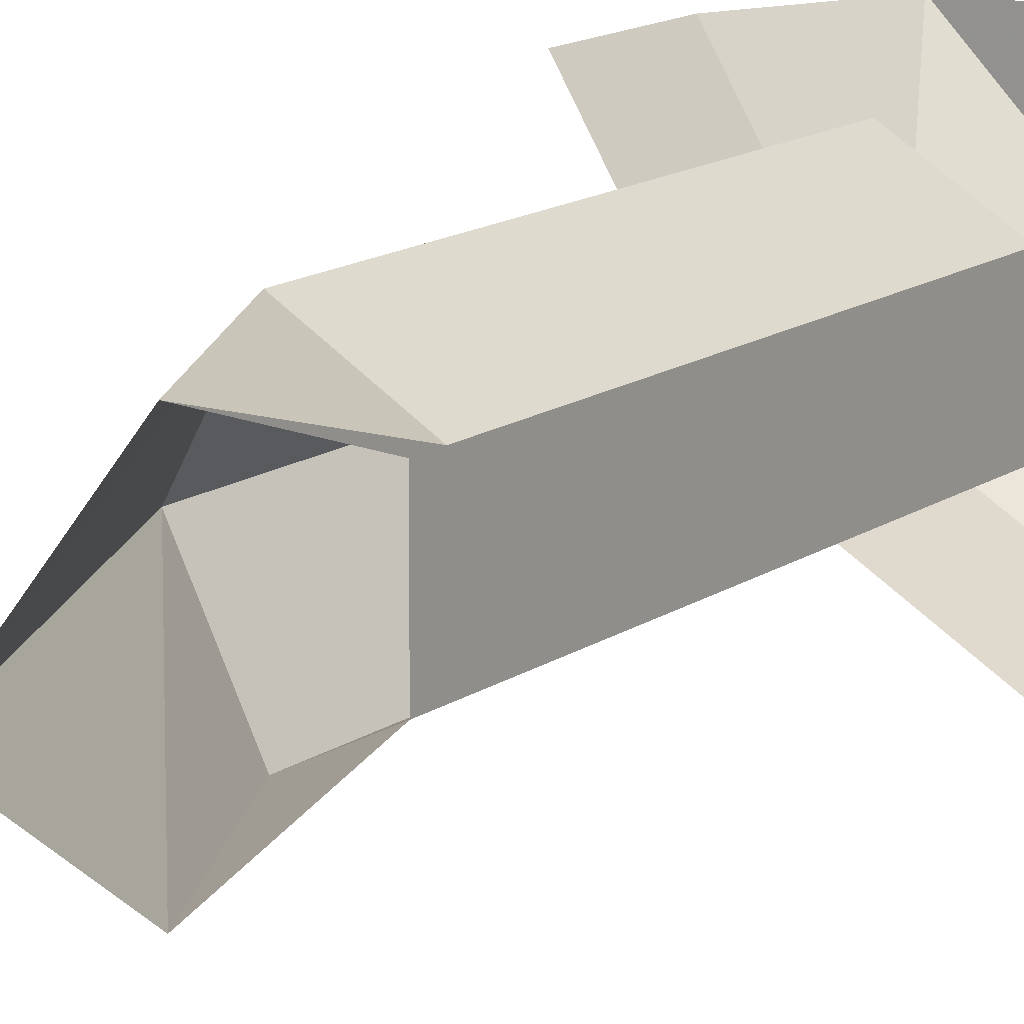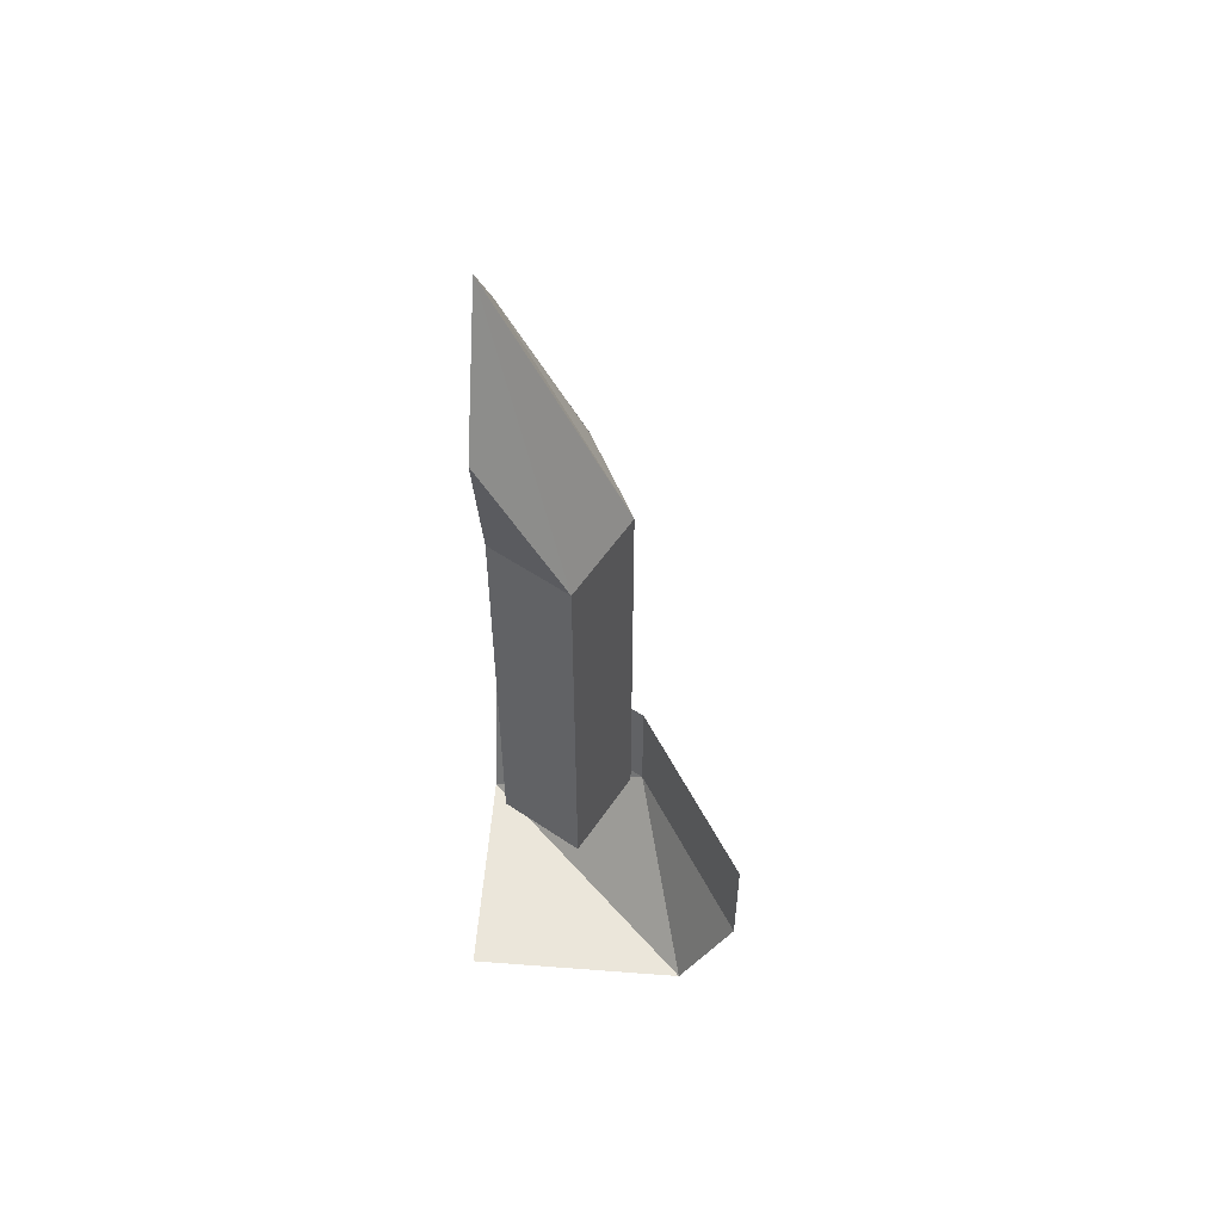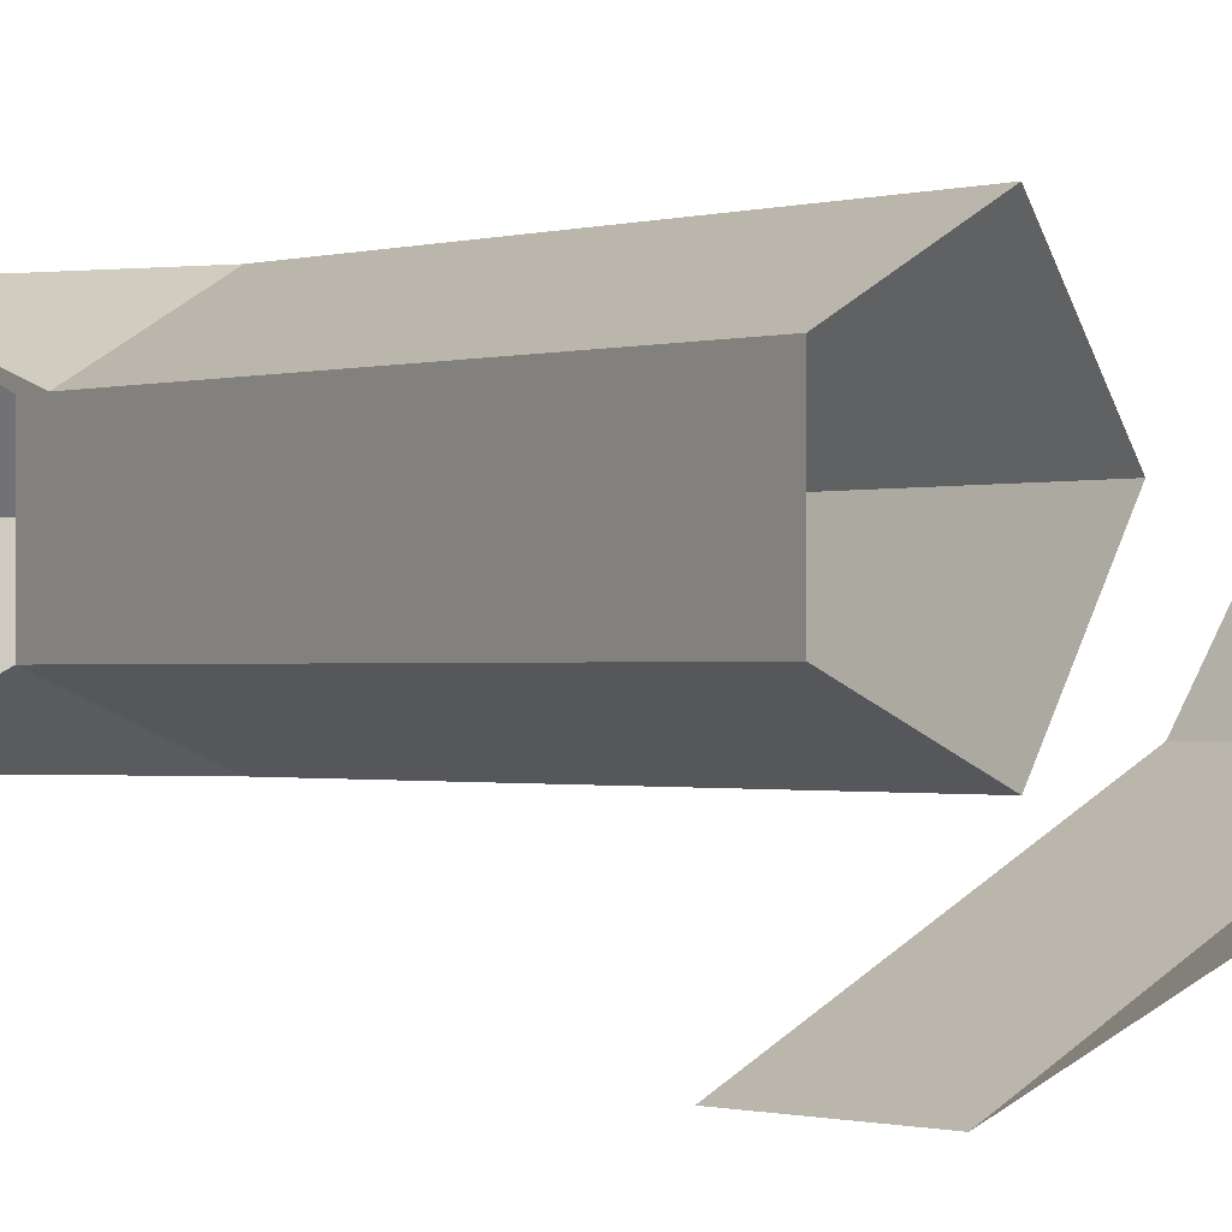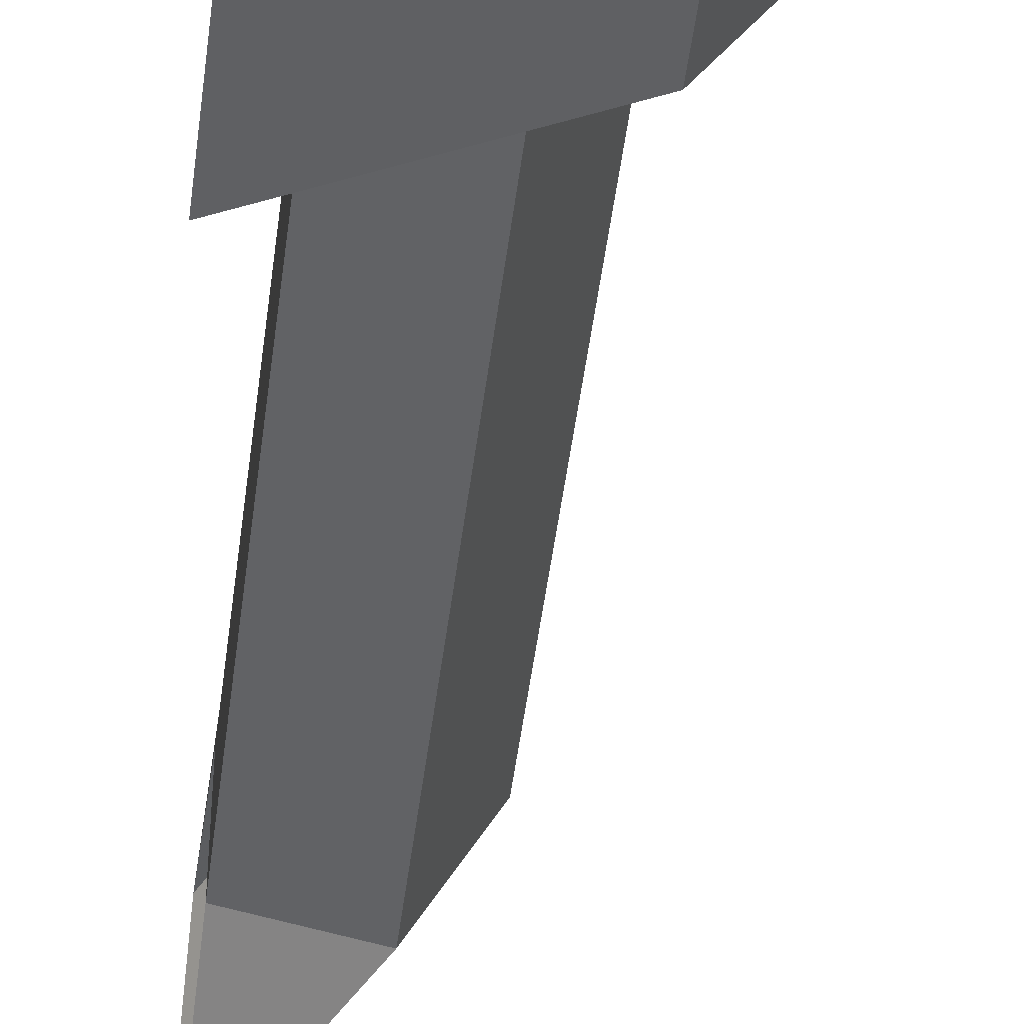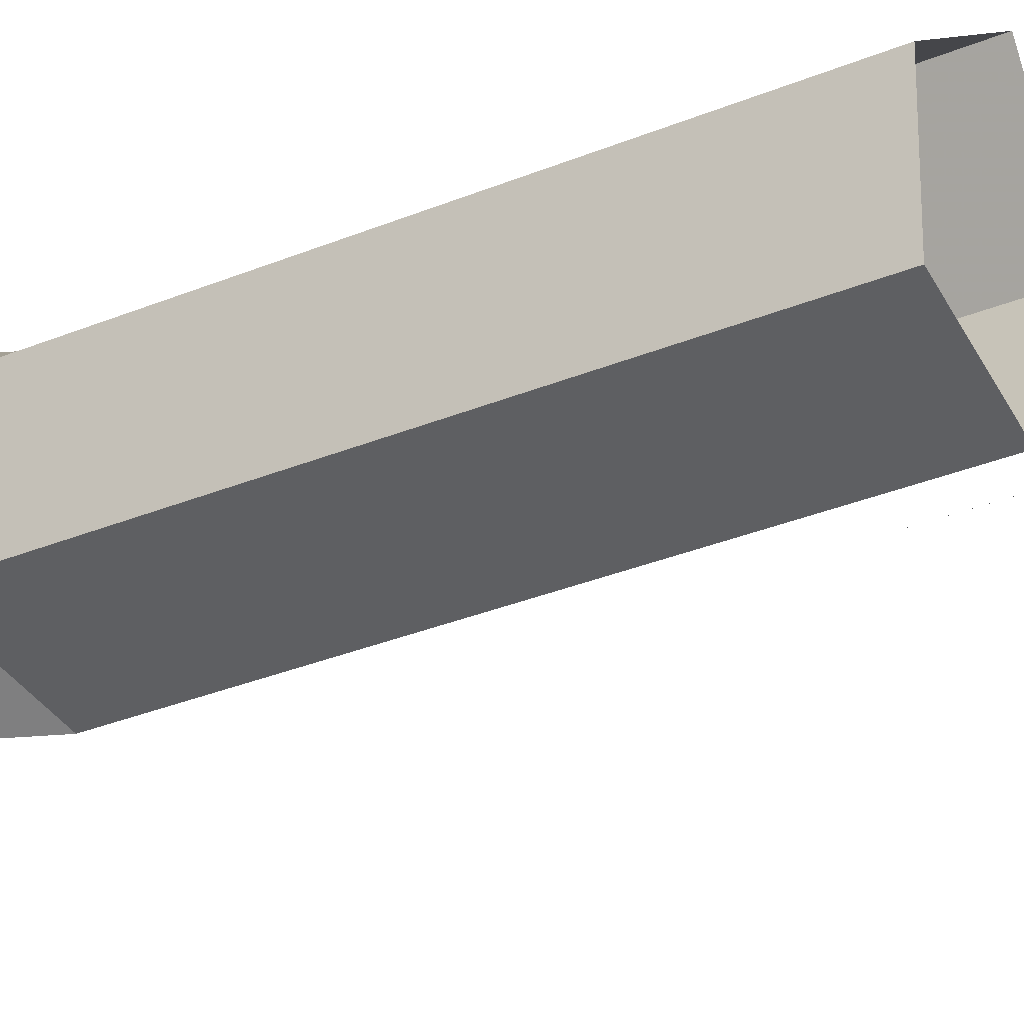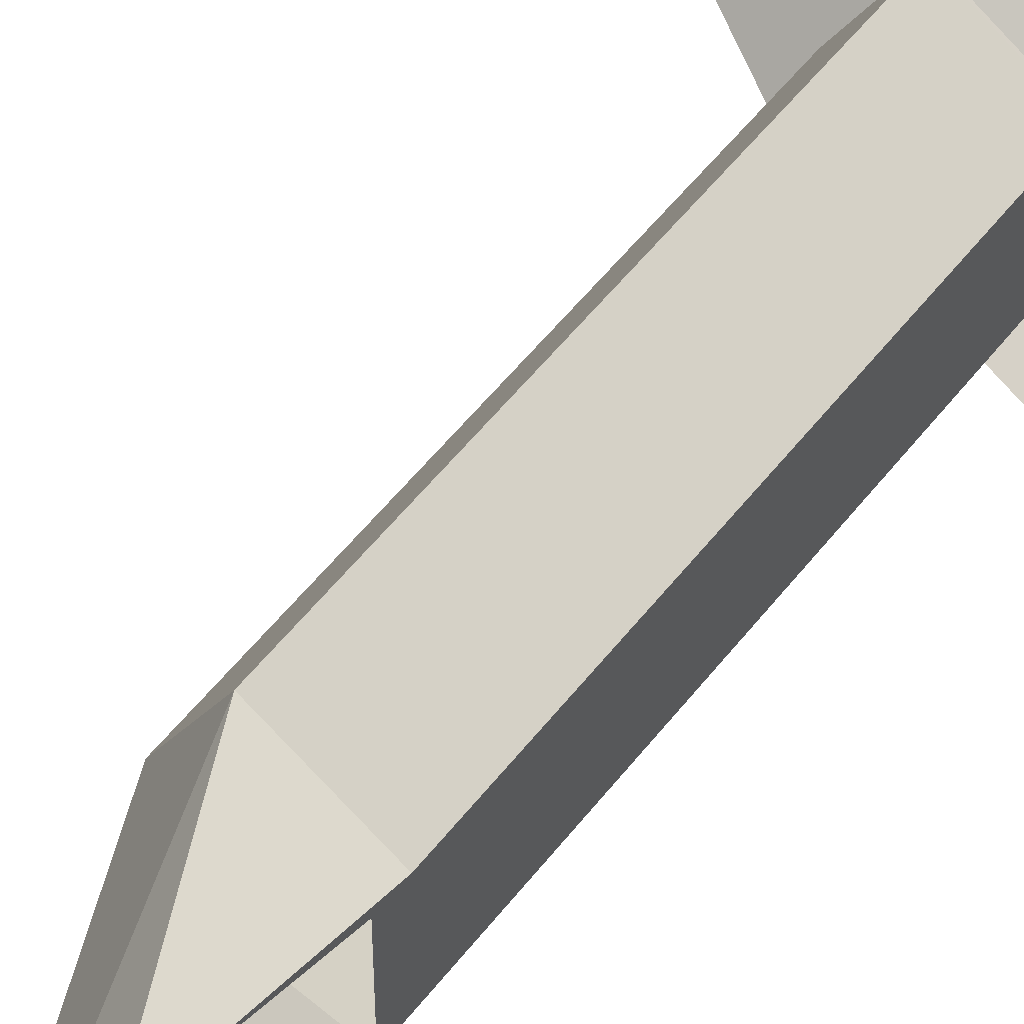
<metadata>
{"format":"obj","ext":"obj","renderer":"f3d","projection":"perspective","resolution":1024,"background":"white","views":[{"elev":13.9,"azim":-146.6,"up":"+Z"},{"elev":54.7,"azim":4.6,"up":"+Y"},{"elev":-0.6,"azim":-34.7,"up":"+Z"},{"elev":-48.3,"azim":-7.1,"up":"+Z"},{"elev":-27.7,"azim":-56.5,"up":"+Z"},{"elev":53.6,"azim":-143.2,"up":"+Z"}]}
</metadata>
<code>
o wall/249/corner_diagonal
v -59 0 44
v -59 0 56
v -59 3 56
v -59 3 44
v -49 0 39
v -49 -56 39
v -59 -56 44
v -59 -56 56
v -49 0 62
v -59 21 62
v -43 0 51
v -59 37 51
v -59 21 39
v -64 -87 64
v -64 -87 35
v -35 -87 64
v -42 -72 41
v -28 -72 64
v -28 -56 64
v -42 -56 41
v -64 -72 28
v -64 -56 28
v -49 -56 62
v -43 -56 51
f 1 2 3
f 1 3 4
f 1 4 5
f 1 5 6
f 1 6 7
f 1 7 2
f 2 7 8
f 2 8 9
f 2 9 10
f 2 10 3
f 9 11 12
f 9 12 10
f 11 5 13
f 11 13 12
f 5 4 13
f 14 15 16
f 16 15 17
f 16 17 18
f 18 17 19
f 19 17 20
f 20 17 21
f 20 21 22
f 17 15 21
f 8 23 9
f 9 23 11
f 11 23 24
f 11 24 5
f 5 24 6

</code>
